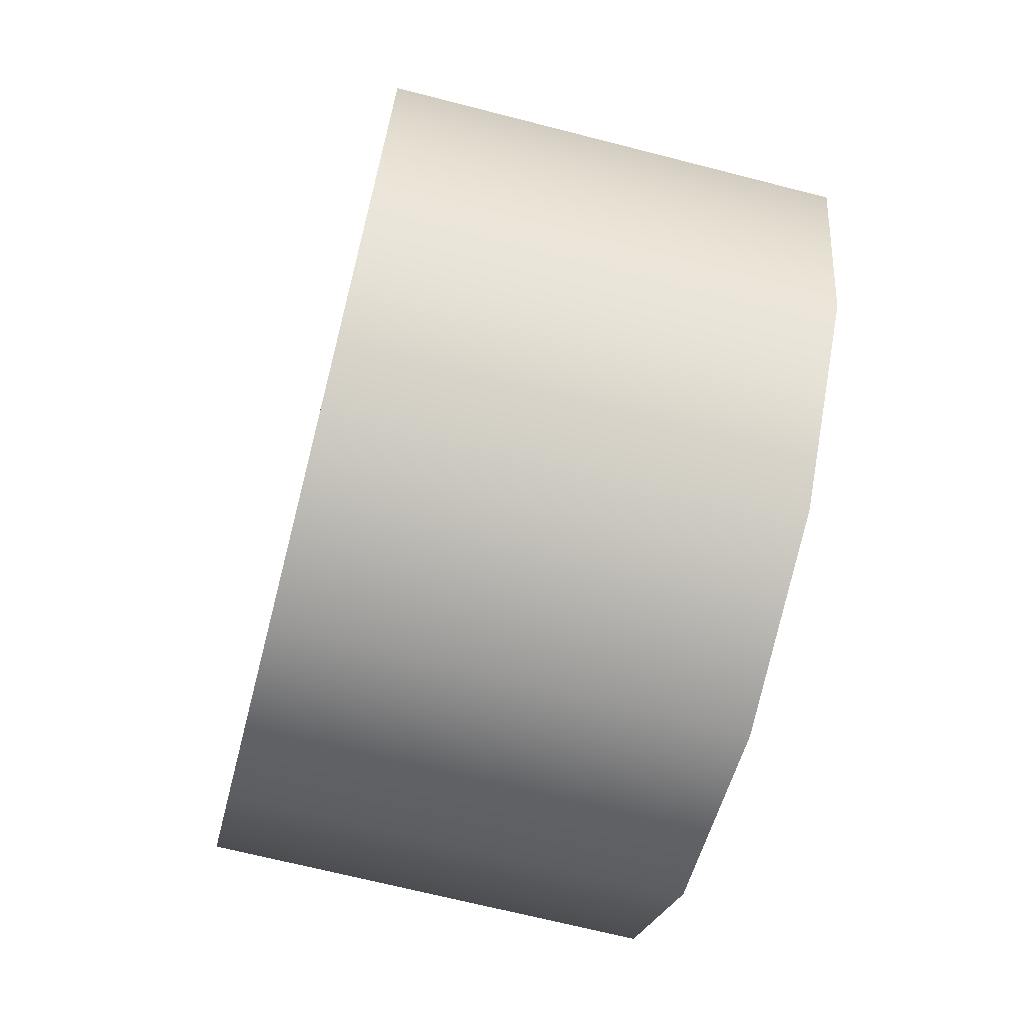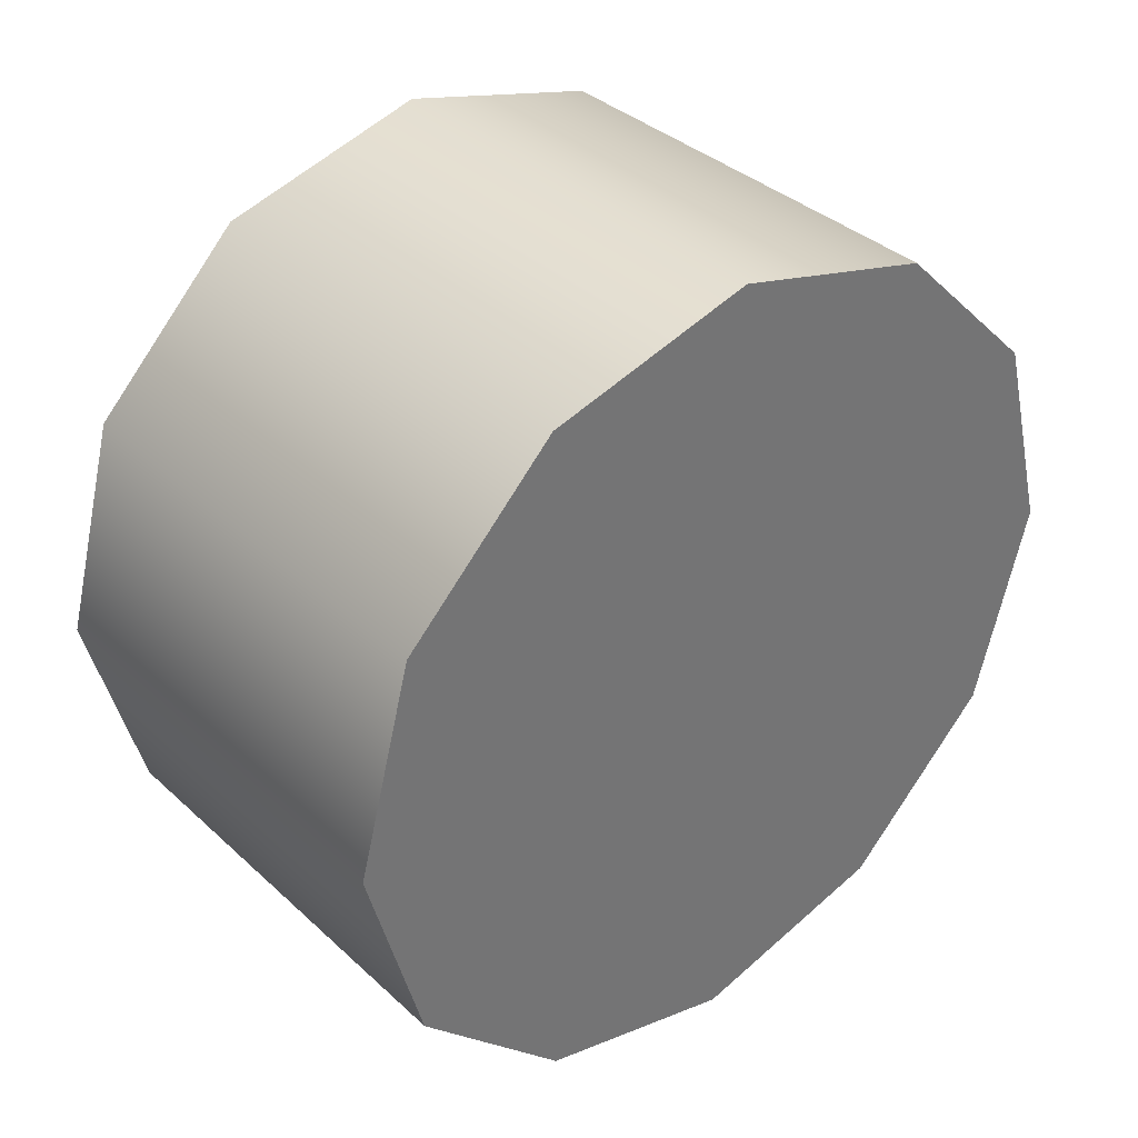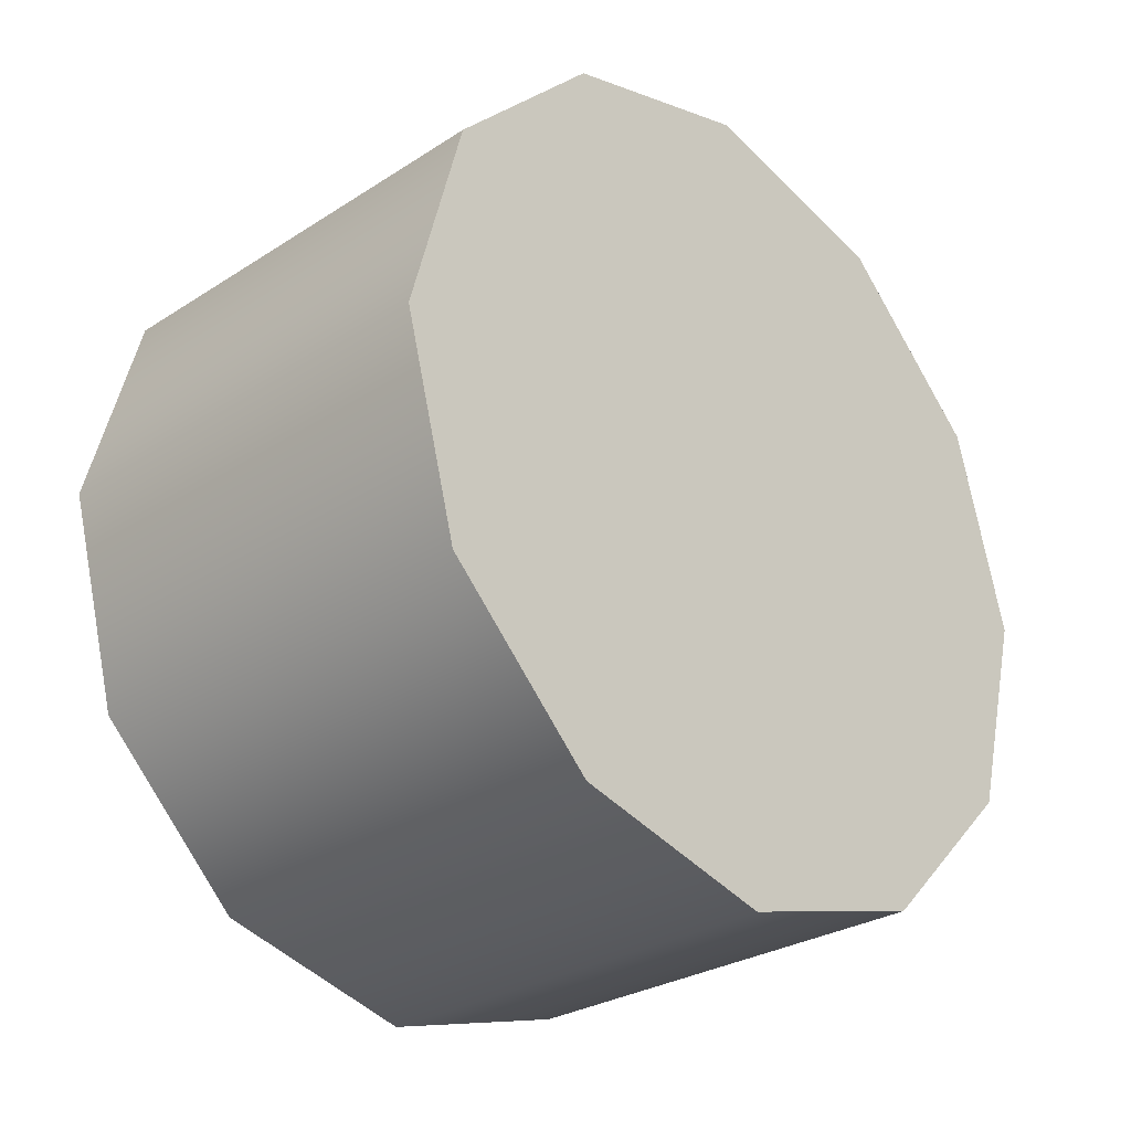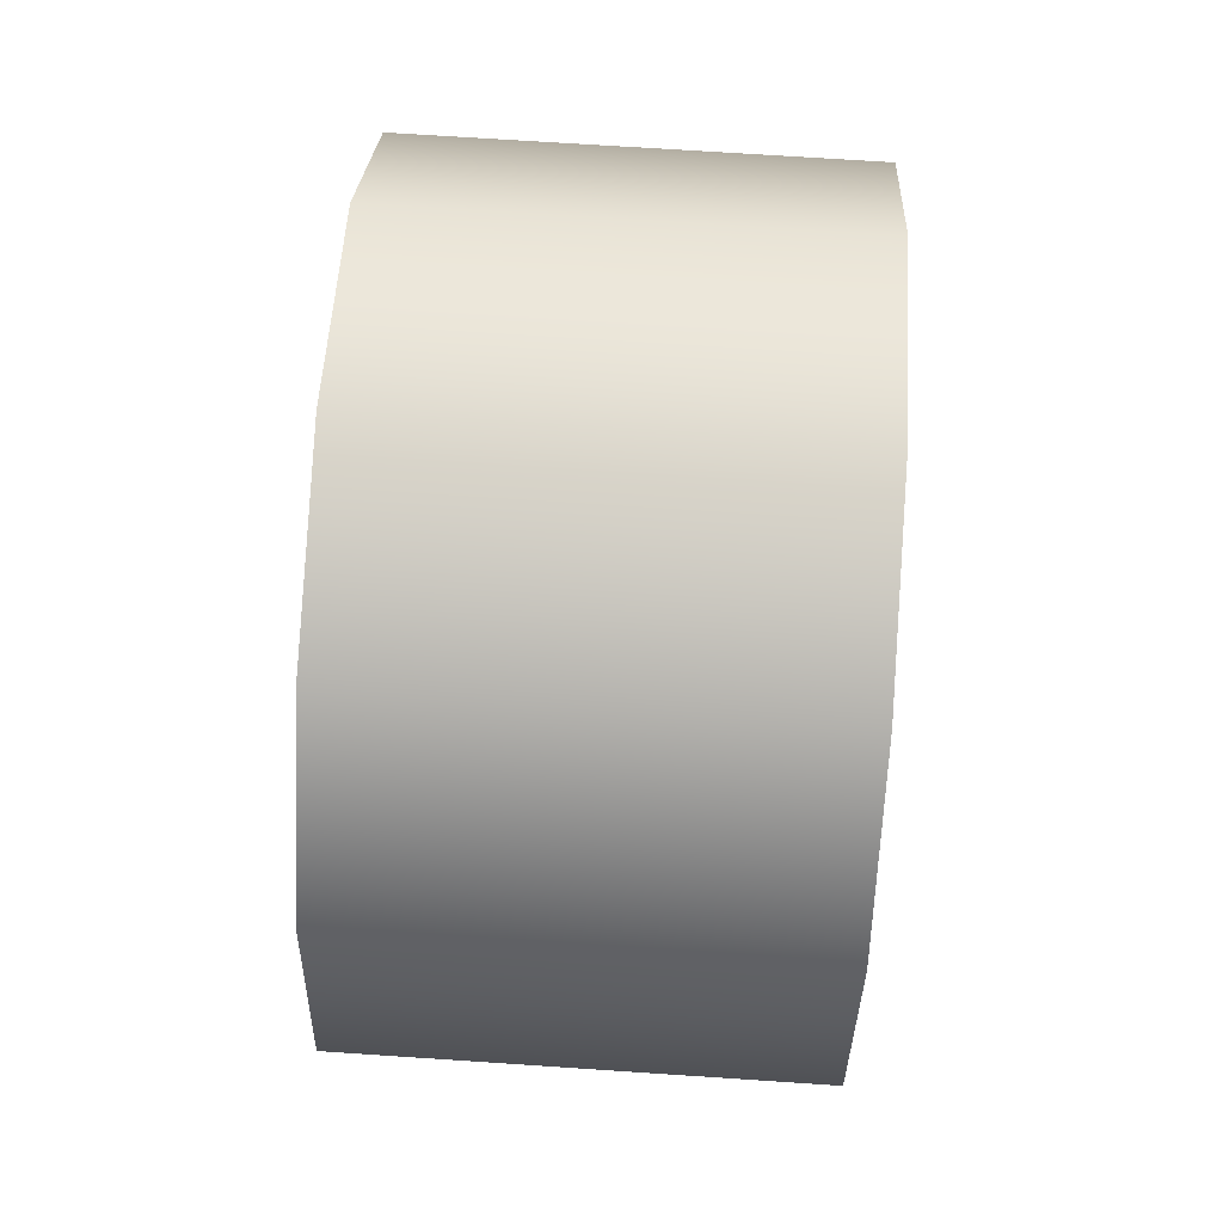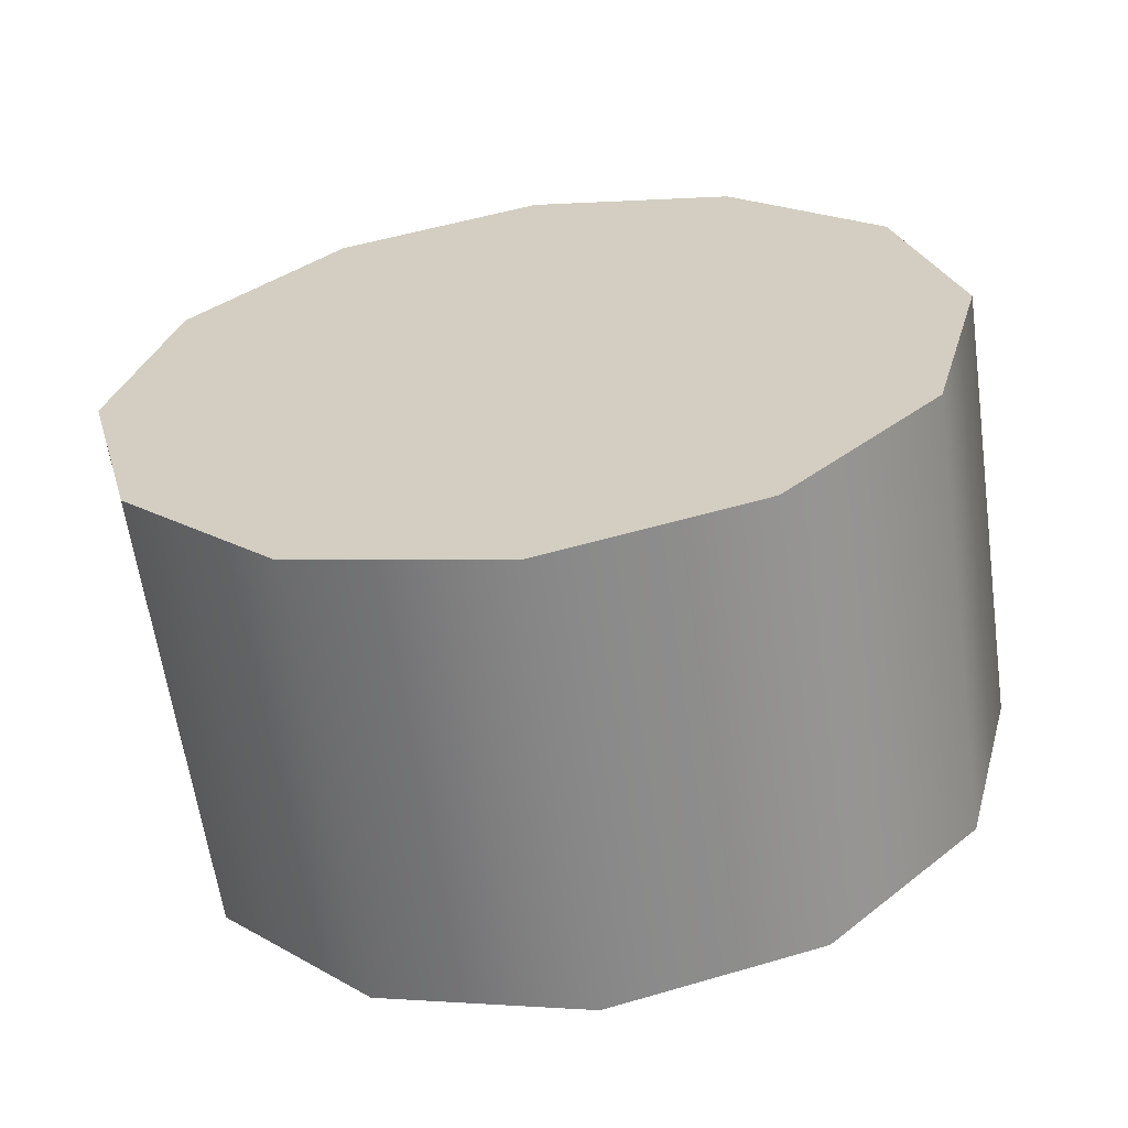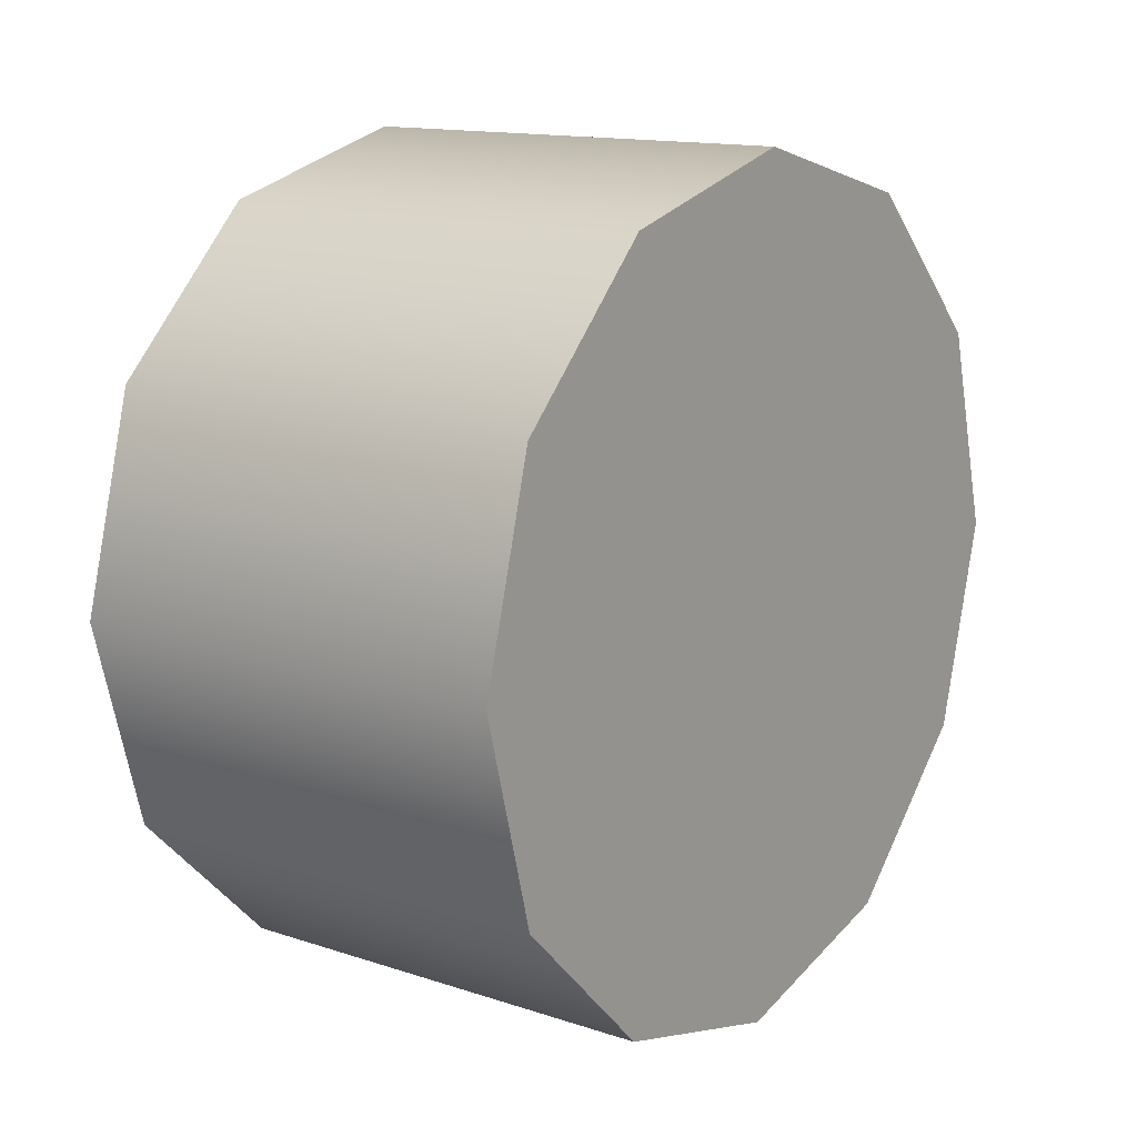
<metadata>
{"format":"obj","ext":"obj","renderer":"f3d","projection":"perspective","resolution":1024,"background":"white","views":[{"elev":-68.3,"azim":165.6,"up":"+Z"},{"elev":36.3,"azim":49.7,"up":"+Z"},{"elev":-28.2,"azim":44.2,"up":"+Z"},{"elev":70.3,"azim":-176.2,"up":"+Y"},{"elev":-62.2,"azim":-81.9,"up":"+Y"},{"elev":13.8,"azim":-143.6,"up":"+Z"}]}
</metadata>
<code>
v 1.441 3.066 0.4568
v 1.138 3.066 0.4568
v 1.441 3.168 0.5587
v 1.138 3.168 0.5587
v 1.138 3.205 0.698
v 1.441 3.205 0.698
v 1.441 3.168 0.8372
v 1.138 3.168 0.8372
v 1.441 3.066 0.9392
v 1.138 3.066 0.9392
v 1.441 2.927 0.9767
v 1.138 2.927 0.9767
v 1.441 2.927 0.9767
v 1.138 2.927 0.9767
v 1.441 2.788 0.9392
v 1.138 2.788 0.9392
v 1.441 2.686 0.8372
v 1.138 2.686 0.8372
v 1.138 2.648 0.698
v 1.441 2.648 0.698
v 1.441 2.686 0.5587
v 1.138 2.686 0.5587
v 1.441 2.788 0.4568
v 1.138 2.788 0.4568
v 1.441 2.927 0.4195
v 1.138 2.927 0.4195
v 1.441 2.927 0.4195
v 1.138 2.927 0.4195
v 1.441 2.788 0.4568
v 1.441 2.927 0.4195
v 1.441 2.686 0.5587
v 1.441 2.648 0.698
v 1.441 2.686 0.8372
v 1.441 2.788 0.9392
v 1.441 2.927 0.9767
v 1.441 3.066 0.9392
v 1.441 3.168 0.8372
v 1.441 3.205 0.698
v 1.441 3.168 0.5587
v 1.441 3.066 0.4568
v 1.138 2.927 0.4195
v 1.138 2.788 0.4568
v 1.138 3.066 0.4568
v 1.138 3.168 0.5587
v 1.138 3.205 0.698
v 1.138 3.168 0.8372
v 1.138 3.066 0.9392
v 1.138 2.927 0.9767
v 1.138 2.788 0.9392
v 1.138 2.686 0.8372
v 1.138 2.648 0.698
v 1.138 3.205 0.698
v 1.138 2.648 0.698
v 1.138 2.686 0.5587
v 1.441 3.205 0.698
v 1.441 2.648 0.698
g group_68_140627852435216
f 1 2 3
f 2 4 3
f 4 5 6
f 7 8 9
f 8 10 9
f 9 10 11
f 10 12 11
f 13 14 15
f 14 16 15
f 15 16 17
f 16 18 17
f 18 19 20
f 21 22 23
f 22 24 23
f 23 24 25
f 24 26 25
f 27 28 1
f 28 2 1
f 29 30 31
f 31 30 32
f 33 30 34
f 34 30 35
f 35 30 36
f 36 30 37
f 37 30 38
f 39 30 40
f 41 42 43
f 43 42 44
f 44 42 45
f 46 42 47
f 47 42 48
f 48 42 49
f 49 42 50
f 50 42 51
f 52 8 7
f 53 22 21
f 32 30 33
f 38 30 39
f 51 42 54
f 45 42 46
f 6 3 4
f 20 17 18
f 7 55 52
f 21 56 53

</code>
